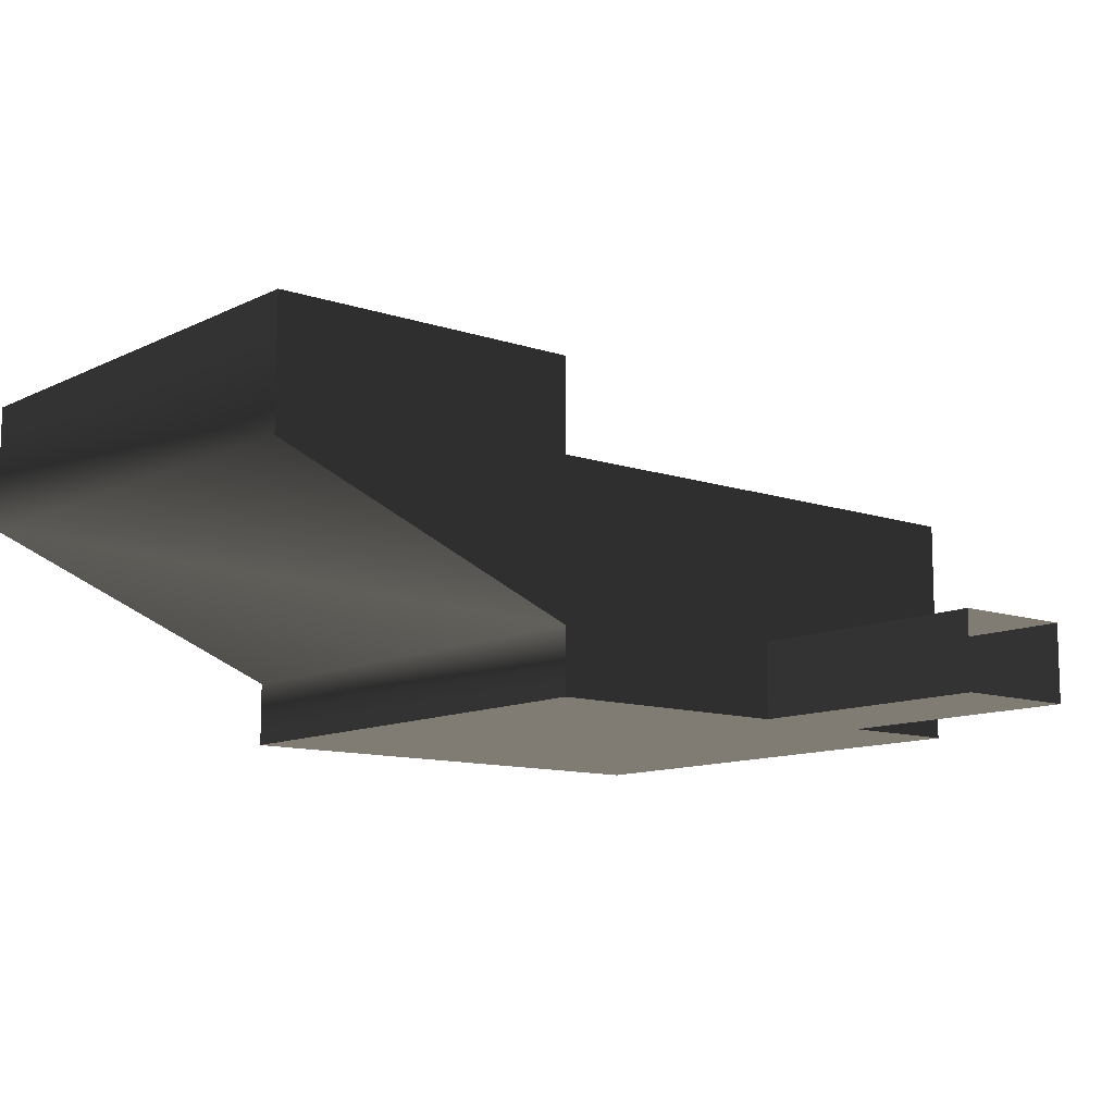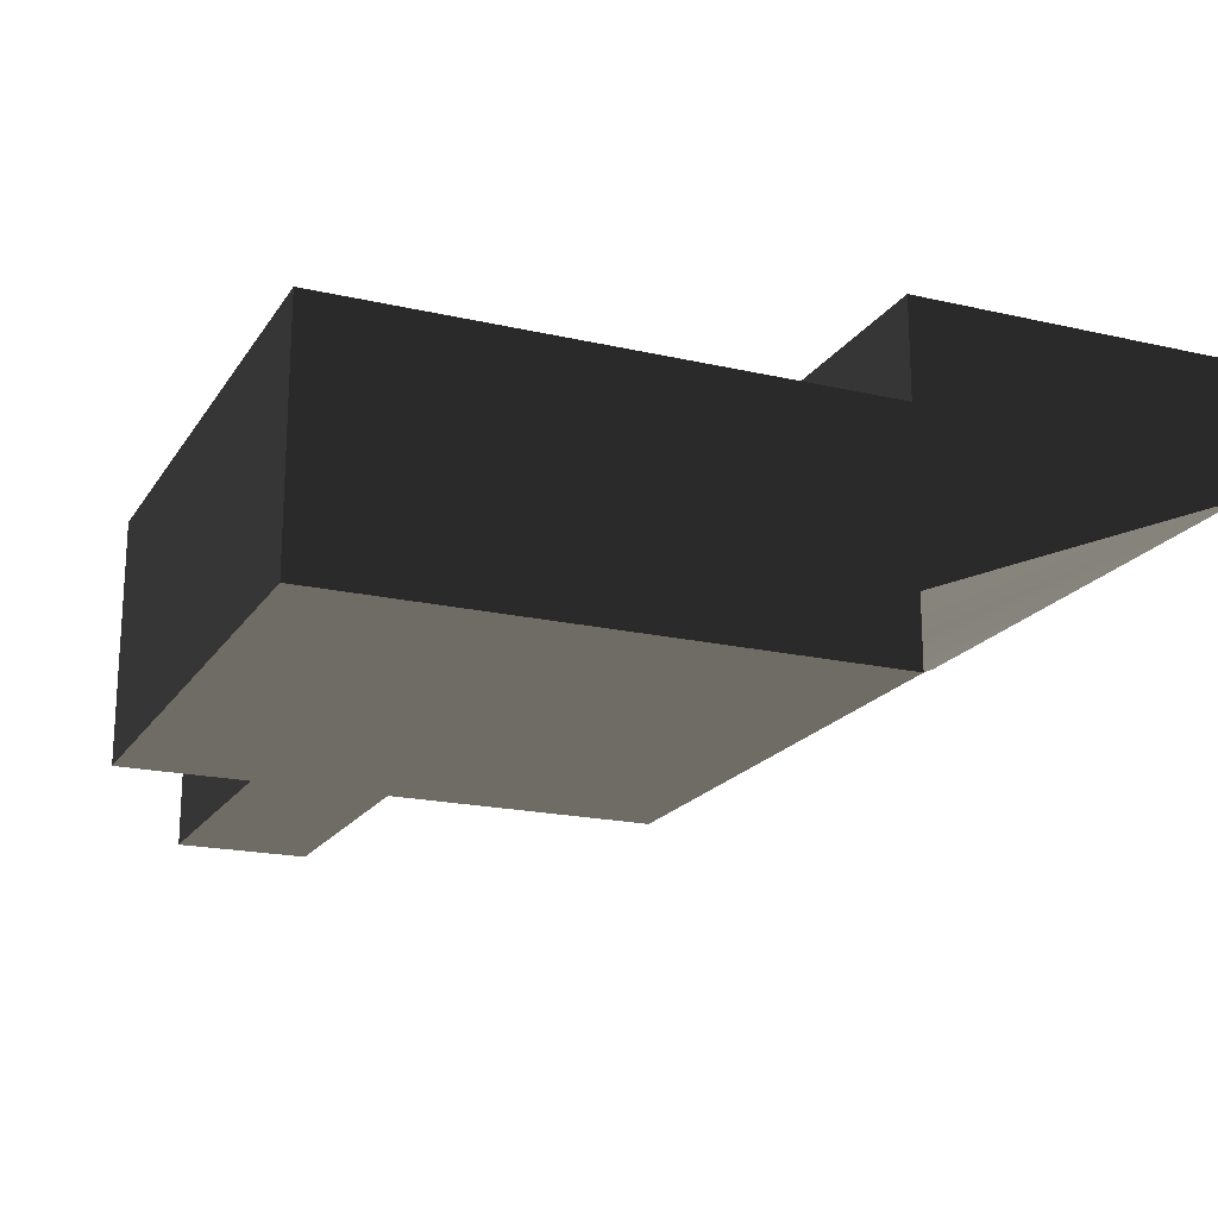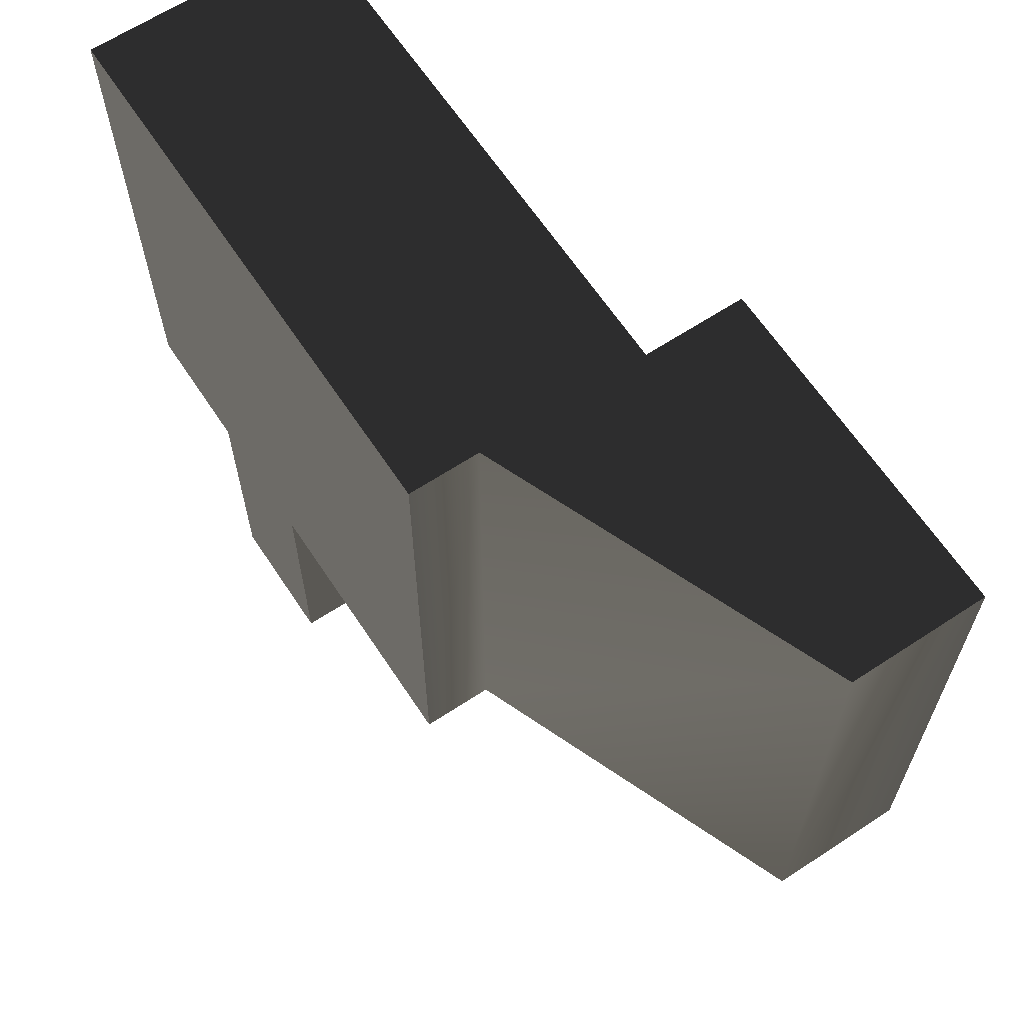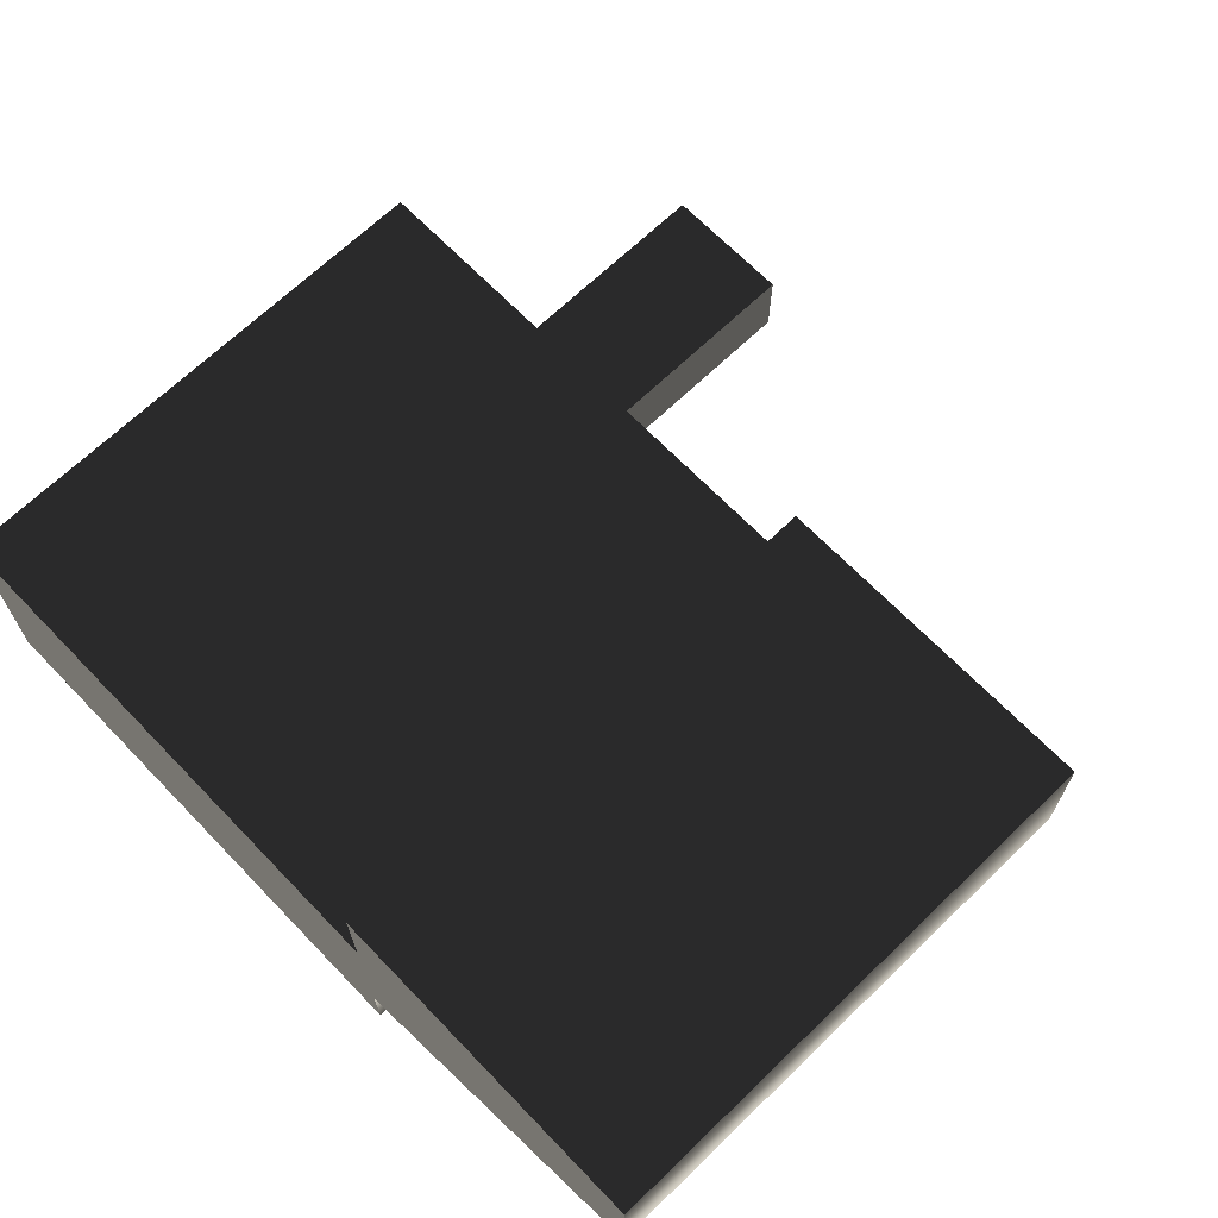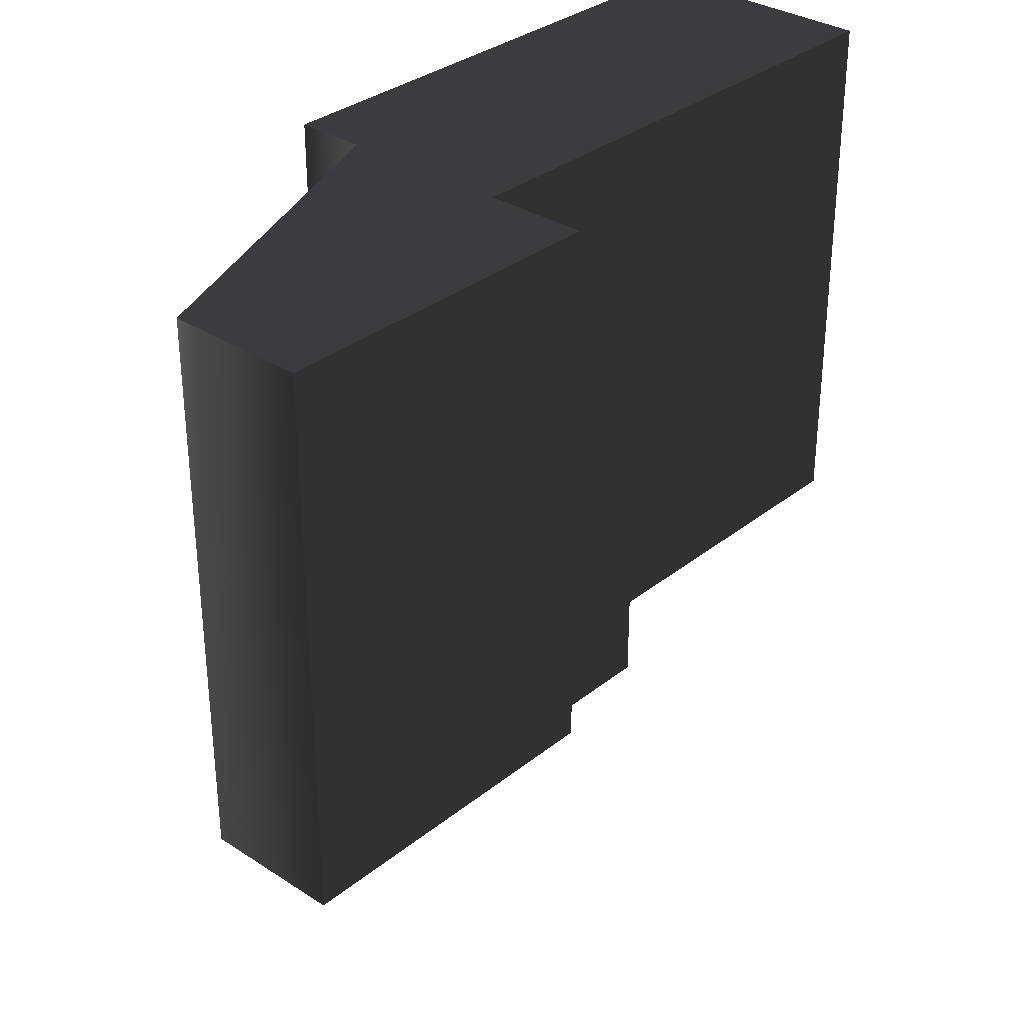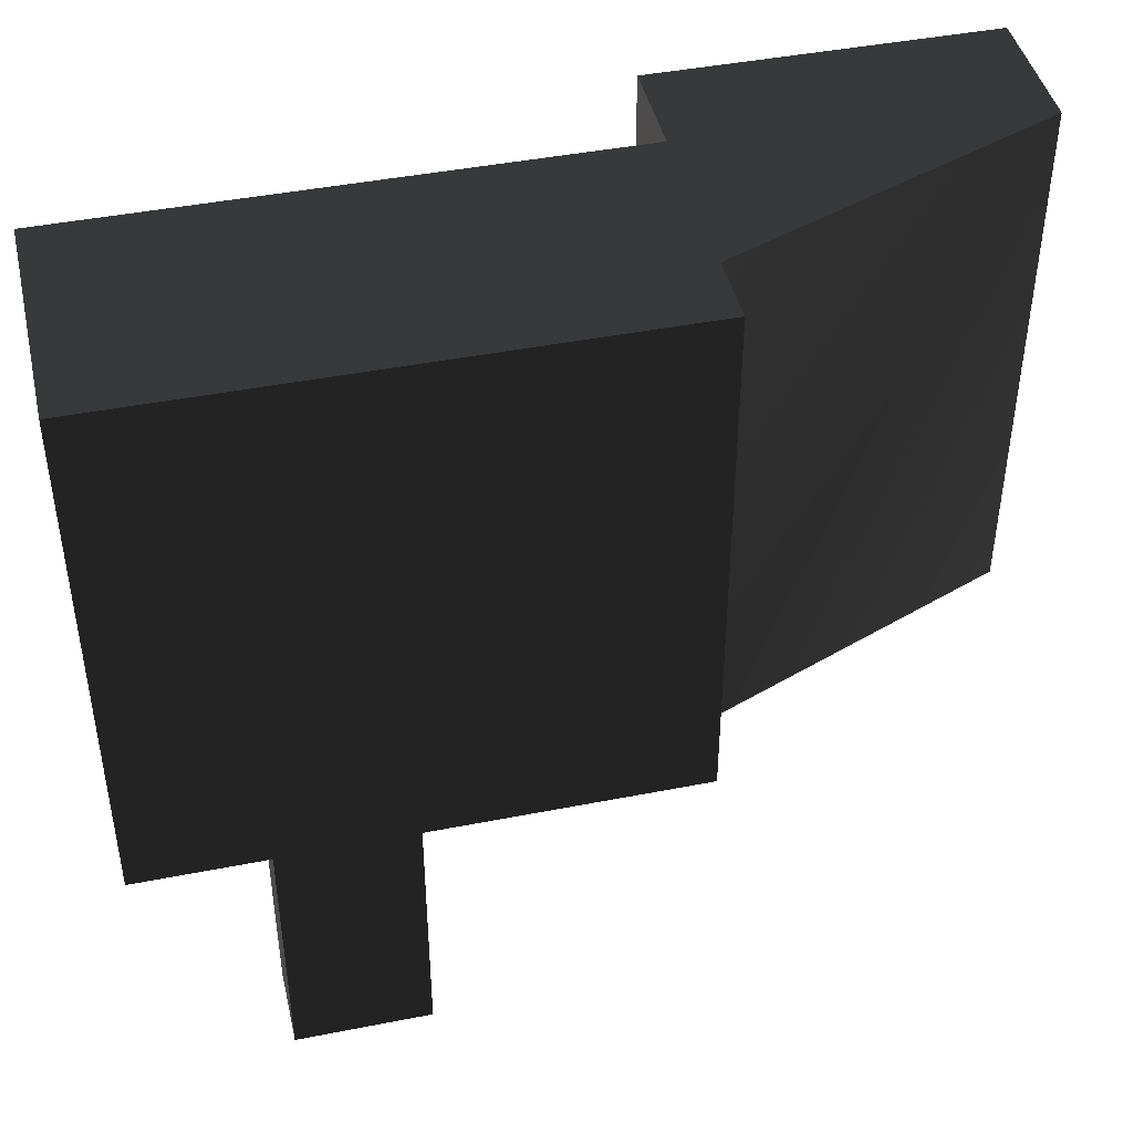
<metadata>
{"format":"obj","ext":"obj","renderer":"f3d","projection":"perspective","resolution":1024,"background":"white","views":[{"elev":-11.1,"azim":140.2,"up":"+Y"},{"elev":-19.2,"azim":-23.5,"up":"+Y"},{"elev":64.3,"azim":56.5,"up":"+Z"},{"elev":67.7,"azim":46.0,"up":"+Y"},{"elev":32.5,"azim":132.1,"up":"+Z"},{"elev":44.0,"azim":-13.0,"up":"+Z"}]}
</metadata>
<code>
v  0.5096 0.6394 -1.021
v  0.5096 1.019 -1.021
v  1.779 1.019 -1.021
v  1.779 0.5096 -1.021
v  0.5096 0 -1.021
v  -1.529 0.6394 -1.021
v  0.5096 -0.2644 -1.021
v  -1.529 -0.2644 -1.021
v  -1.529 0.6394 1.019
v  0.5096 0.6394 1.019
v  0.5096 1.019 1.019
v  1.779 1.019 1.019
v  0.5096 0 1.019
v  1.779 0.5096 1.019
v  -1.529 -0.2644 1.019
v  0.5096 -0.2644 1.019
v  1.46 0.9733 1.018
v  1.46 0.883 1.018
v  1.415 0.9282 0.3702
v  1.37 0.883 1.018
v  1.37 0.9733 1.018
v  0.9617 0.9733 1.018
v  0.9617 0.883 1.018
v  0.9165 0.9282 0.3702
v  0.8714 0.883 1.018
v  0.8714 0.9733 1.018
v  -1.034 -0.2644 -2.043
v  -1.034 -0.2644 -1.019
v  -1.034 0.04136 -1.019
v  -1.034 0.04136 -2.043
v  -0.5241 -0.2644 -1.019
v  -0.5241 0.04136 -1.019
v  -0.5241 -0.2644 -2.043
v  -0.5241 0.04136 -2.043
g frm-main
f 1 2 3
f 1 3 4
f 1 4 5
f 5 6 1
f 5 7 8
f 5 8 6
f 9 10 1
f 9 1 6
f 10 11 2
f 10 2 1
f 11 12 3
f 11 3 2
f 12 11 10
f 13 10 9
f 10 13 14
f 10 14 12
f 13 9 15
f 15 16 13
g frm-main
f 13 16 7
f 13 7 5
f 16 15 8
f 16 8 7
f 15 9 6
f 15 6 8
f 12 14 4
f 12 4 3
f 14 13 5
f 14 5 4
g frm-pin2
f 17 18 19
f 18 20 19
f 21 17 19
f 20 21 19
g frm-pin1
f 22 23 24
f 23 25 24
f 26 22 24
f 25 26 24
g frm-sensor
f 27 28 29
f 27 29 30
f 28 31 32
f 28 32 29
f 31 33 34
f 31 34 32
f 30 29 32
f 30 32 34
f 33 31 28
f 33 28 27

</code>
